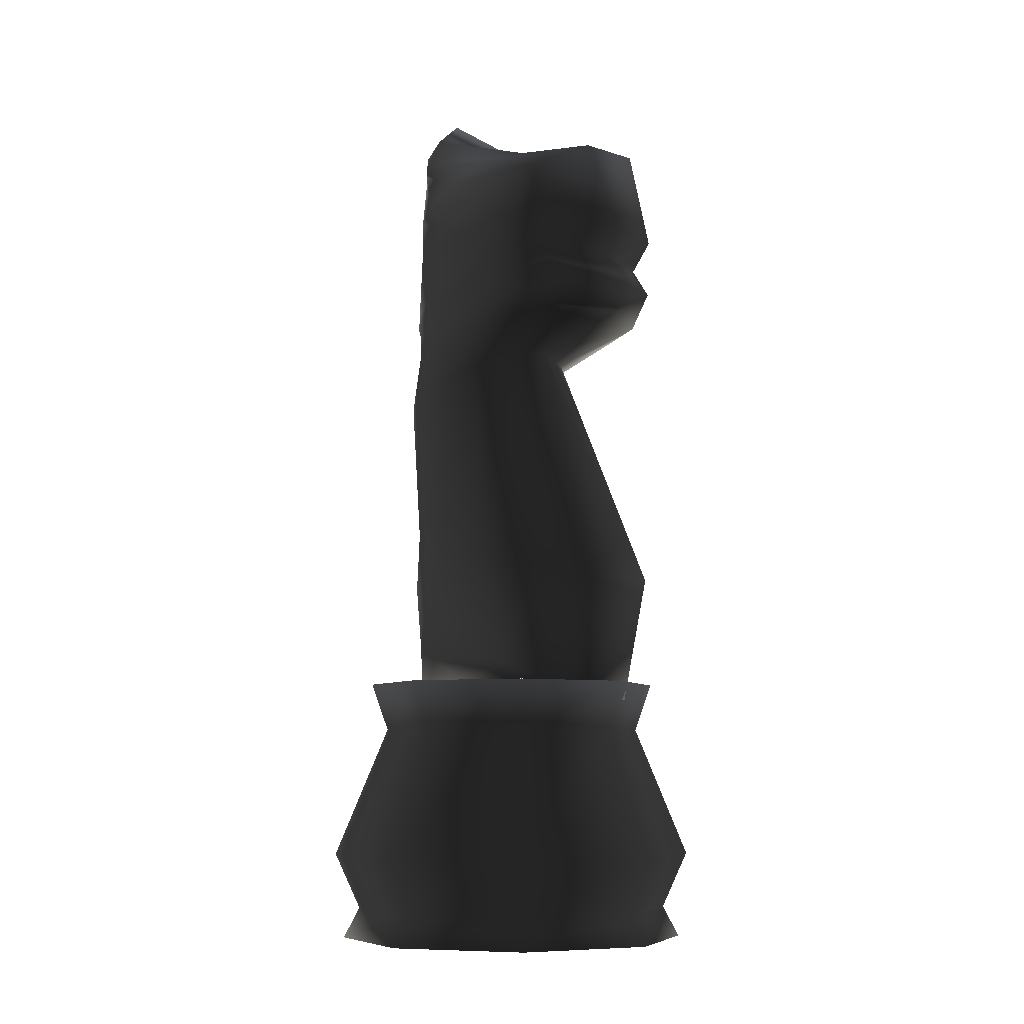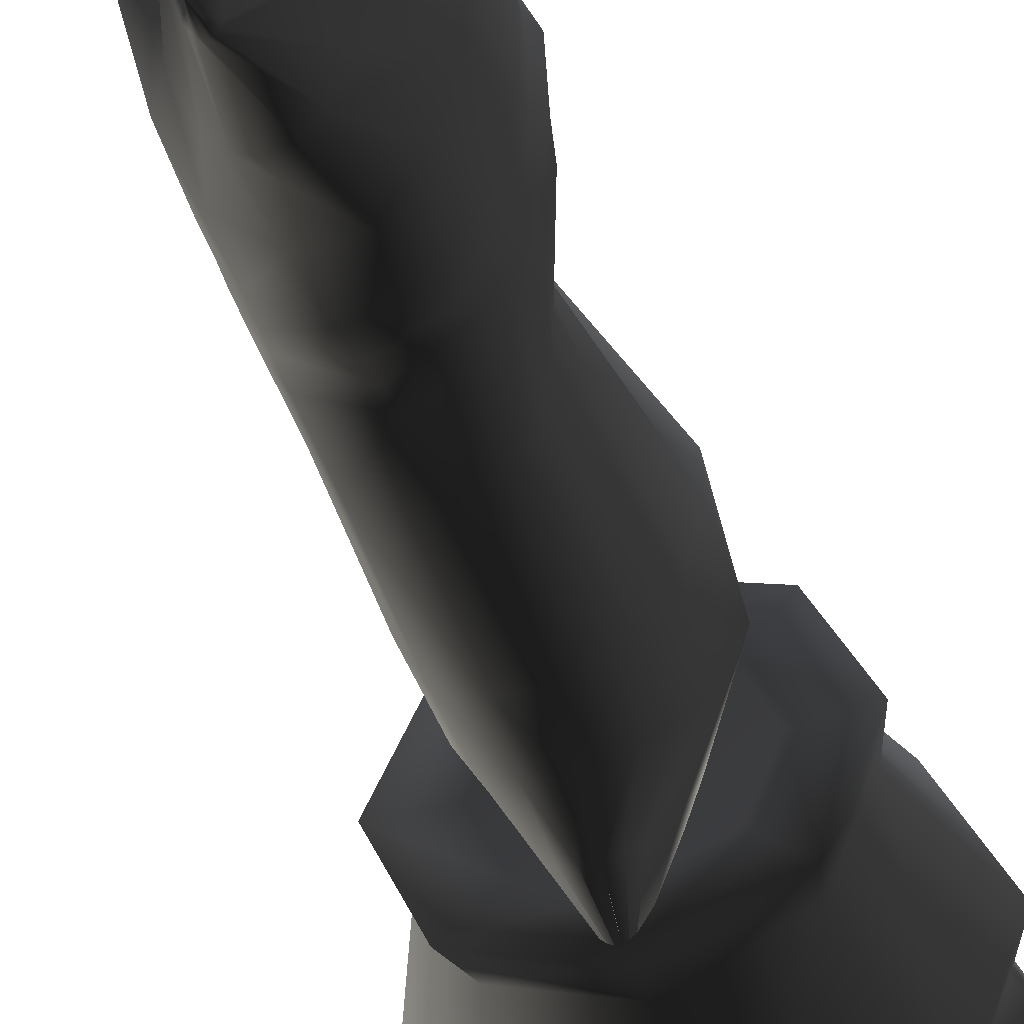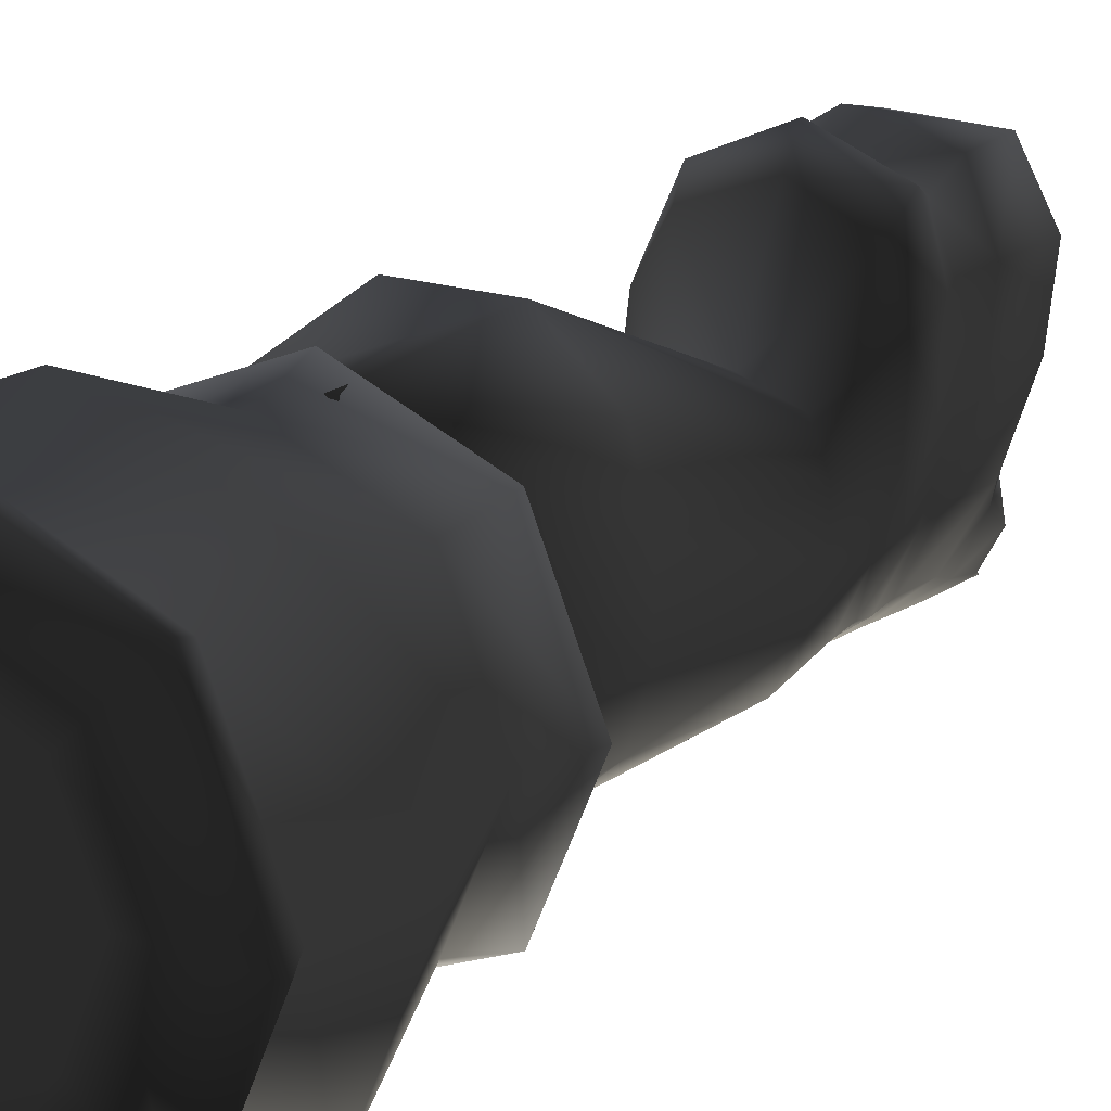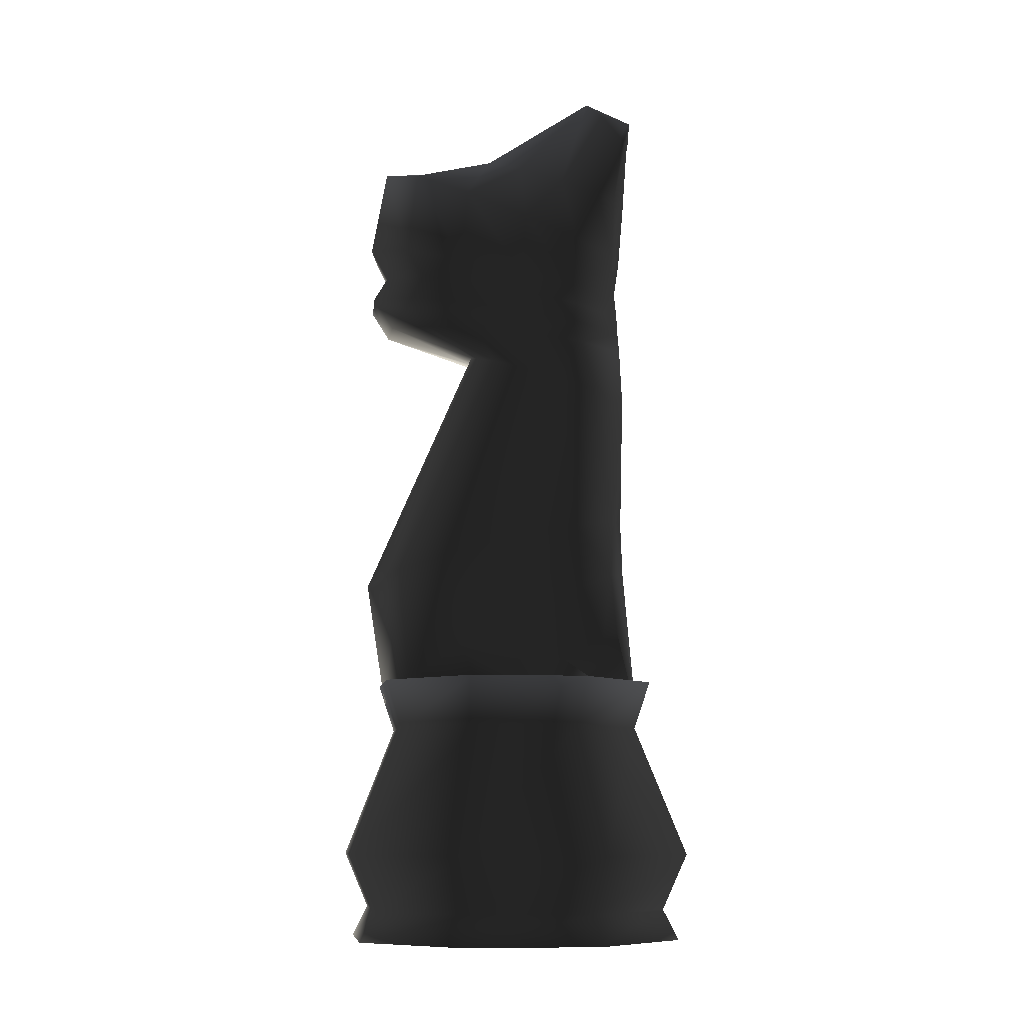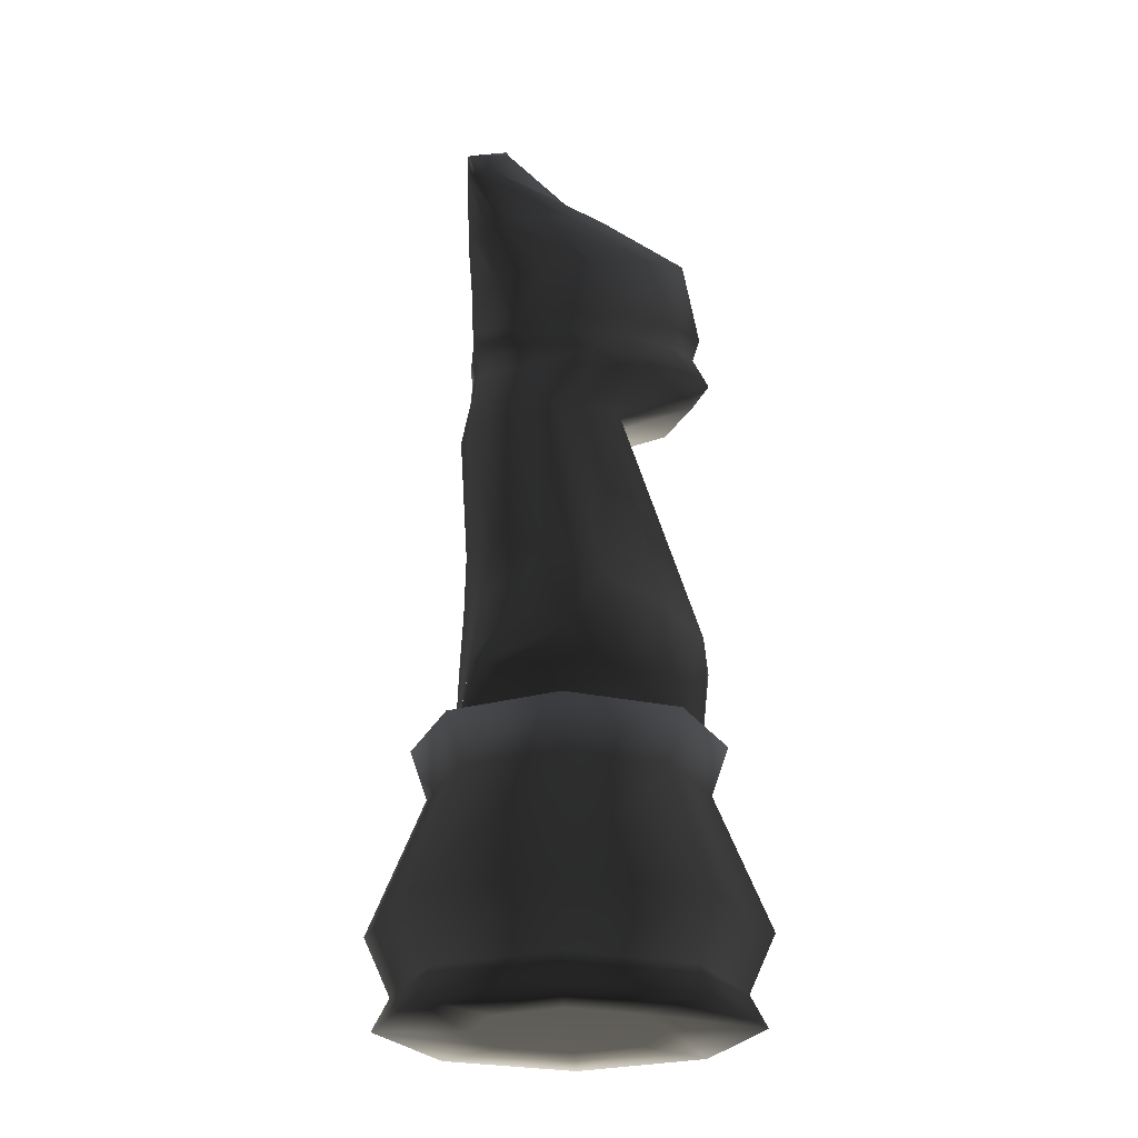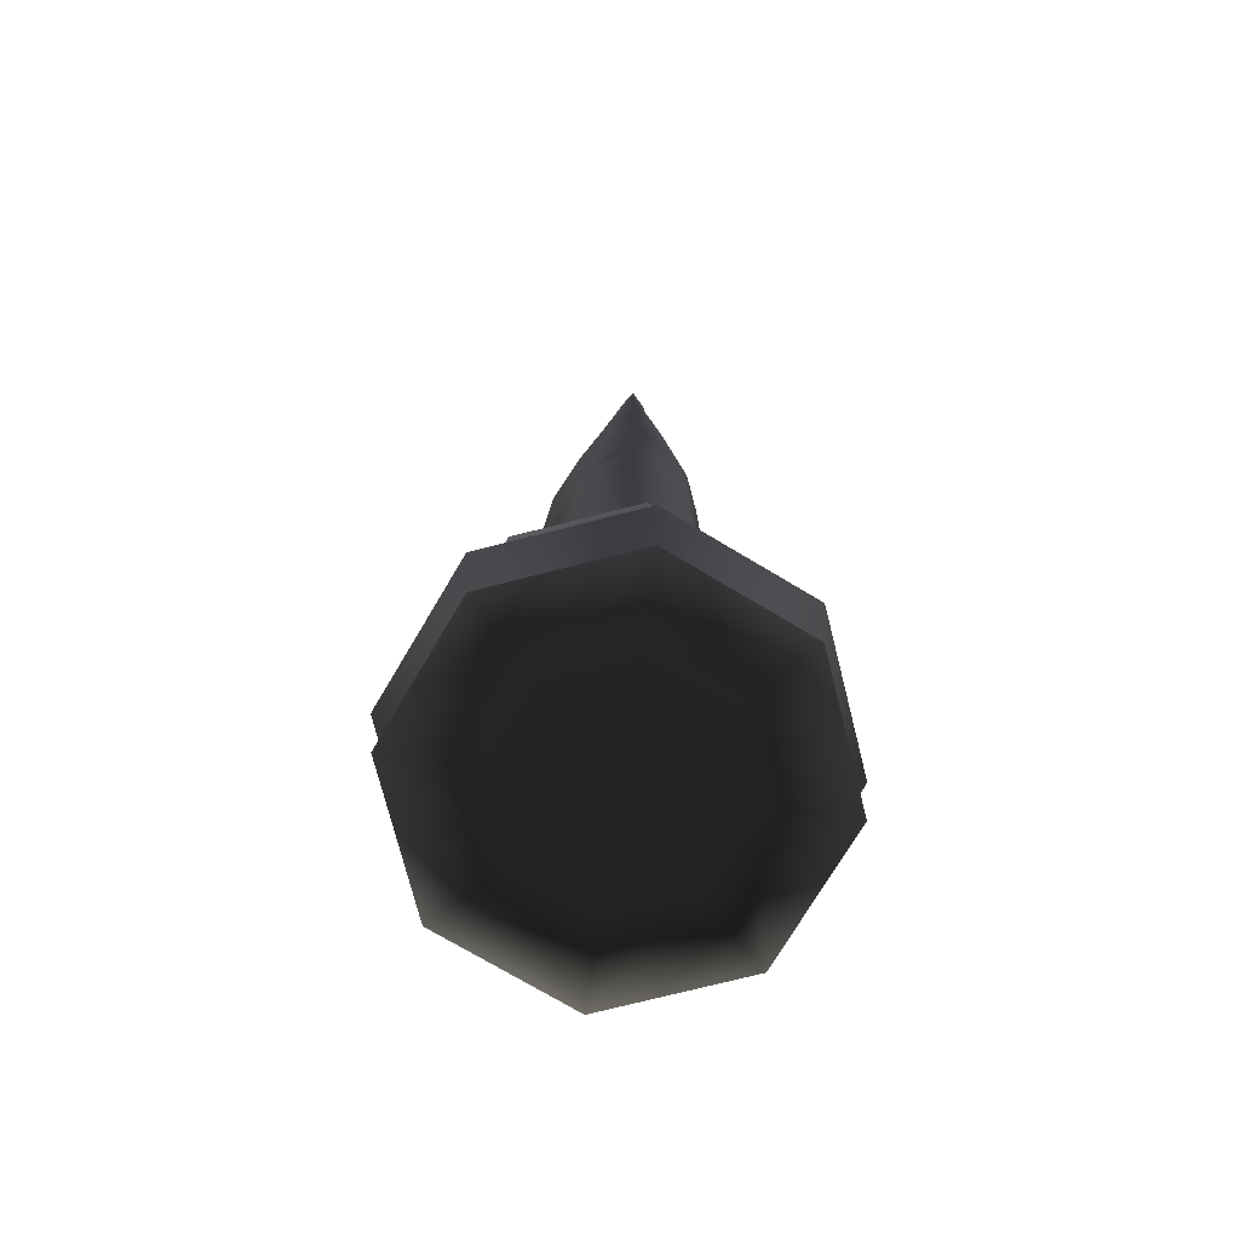
<metadata>
{"format":"obj","ext":"obj","renderer":"f3d","projection":"perspective","resolution":1024,"background":"white","views":[{"elev":-7.8,"azim":-48.7,"up":"+Y"},{"elev":-49.0,"azim":-162.0,"up":"+Z"},{"elev":19.3,"azim":32.9,"up":"+Z"},{"elev":-9.3,"azim":104.9,"up":"+Y"},{"elev":-25.1,"azim":-132.7,"up":"+Y"},{"elev":-74.9,"azim":171.7,"up":"+Y"}]}
</metadata>
<code>
v -250 119.1 0
v -237.2 3.452 0
v -215.7 44.14 0
v -200.8 357.8 0
v -178.3 293.6 0
v -176.8 119.1 -176.8
v -176.8 119.1 176.8
v -167.7 3.452 -167.7
v -167.7 3.452 167.7
v -152.6 44.14 -152.6
v -152.6 44.14 152.6
v -142 357.8 -142
v -142 357.8 142
v -126.1 293.6 -126.1
v -126.1 293.6 126.1
v -122.6 2.382 0
v -121.5 351.4 0
v -119.9 535.4 50.08
v -118.3 894.2 31.85
v -118 906.2 113.7
v -116.3 964.6 88.13
v -113.9 1051 43.78
v -113.6 932.2 82.59
v -112.7 863 23.42
v -112.6 946.9 2.567
v -111.6 514.6 134.5
v -111.5 917.6 2.745
v -109.3 383.2 84.17
v -108.7 871.7 97.42
v -108.2 429.1 -3.676
v -105.9 557.9 -40.37
v -104 1082 121.7
v -102.4 1019 -41.39
v -101.5 882.2 -50.26
v -100.1 853.8 -52.41
v -97.22 980.1 159.3
v -94.54 944.7 147.2
v -93.13 903.9 -73.86
v -92.96 916.3 180.2
v -91.67 930.6 -77.38
v -88.99 798 -52.78
v -87.02 472.8 -86.86
v -86.69 2.382 -86.69
v -86.69 2.382 86.69
v -85.93 351.4 -85.93
v -85.93 351.4 85.93
v -82.25 782.8 -103
v -82.23 813.5 -2.246
v -78.77 878.2 158.9
v -77.35 345.4 156.9
v -76.11 575.9 -113.1
v -75.49 993 -111.6
v -74.99 846 -113.8
v -70.44 872 -118.2
v -68.19 1101 -56.84
v -65.71 1122 1.645
v -63.73 362.3 -37.62
v -59.85 826.3 39.05
v -58.88 769.9 -144.7
v -55.95 892.2 -136.9
v -55.92 396.3 -102.4
v -55.49 498.6 201.7
v -54.05 1078 -116.9
v -53.85 500.4 -139.6
v -50.7 917.3 -140.7
v -45.66 1112 183.2
v -45.39 334.1 16.82
v -36.62 419.9 -147.5
v -34.12 1064 -151.5
v -29.88 976.3 -154.9
v -28.78 586.3 -154.9
v -25.26 1137 42.35
v -22.05 427.5 -162.3
v -18.67 1195 -132.1
v -15.84 956.3 193.3
v -15.03 994.8 213.5
v -14.3 1058 -165.8
v -13.31 511.5 -160.7
v -10.91 1163 -164.3
v -5.769 431 -169.3
v -5.505 1155 -172.3
v -4.86 923.4 219.9
v -2.975 838.9 -160.9
v -2.222 834.6 63.54
v -1.908 1152 -175.4
v 0 119.1 -250
v 0 3.452 -237.2
v 0 44.14 -215.7
v 0 357.8 -200.8
v 0 293.6 -178.3
v 0 2.382 -122.6
v 0 351.4 -121.5
v 0 -0.8305 0
v 0 350.3 0
v 0 351.4 121.5
v 0 2.382 122.6
v 0 293.6 178.3
v 0 357.8 200.8
v 0 44.14 215.7
v 0 3.452 237.2
v 0 119.1 250
v 1.874 1150 -177.3
v 2.01 865 -159.6
v 3.16 1220 -116
v 3.574 762.8 -166
v 5.238 1183 -179.9
v 5.623 320.4 -181.6
v 5.701 1149 -178.1
v 5.718 879.7 190.9
v 5.802 1183 -180.4
v 5.858 320.1 -181.7
v 6.084 320 -181.7
v 6.295 320 -181.8
v 6.334 1183 -180.8
v 6.484 320 -181.8
v 6.647 320.1 -181.9
v 6.716 320.3 -181.7
v 6.775 320.2 -181.9
v 6.825 1183 -181.1
v 6.841 320.4 -181.8
v 6.865 320.3 -181.9
v 6.904 320.4 -181.8
v 6.91 320.3 -181.9
v 7.037 1056 -169
v 7.271 1182 -181.3
v 7.663 1182 -181.4
v 7.994 1182 -181.5
v 8.26 1182 -181.5
v 8.451 1182 -181.4
v 8.514 1182 -181.2
v 8.562 1182 -181.4
v 8.585 1182 -181.3
v 9.436 1149 -177.8
v 9.903 887.4 -159.9
v 11 430.5 -168.6
v 12.94 1151 -176.4
v 13.5 913.1 -158.2
v 16.07 1154 -174.1
v 18.69 1158 -170.7
v 23.14 1193 -143.6
v 23.26 975.8 -156.3
v 24.75 586.2 -154.4
v 26.99 332.3 183.6
v 27.03 426 -160
v 27.64 1059 -161.3
v 29.24 507.6 -152.9
v 30.55 330.1 26.92
v 41.12 417.6 -143.8
v 45.26 1065 -142.9
v 46.25 1127 22.37
v 52.12 499.5 202.7
v 56.24 1119 178.8
v 57.09 829.8 45.8
v 61.24 389.6 -88.77
v 63.36 771.8 -136.2
v 64.35 1084 -92.08
v 64.46 356.9 -24.55
v 66.86 488.7 -116.3
v 68.06 1107 -30.66
v 70.68 993.7 -115.3
v 71.81 896.2 -115
v 71.82 842.6 -114.7
v 72.57 575.9 -111.7
v 73.42 871.9 -110.7
v 73.79 923.8 -110
v 75.42 954.6 168.4
v 82.27 993.7 192.1
v 82.37 817.1 5.389
v 82.64 784.9 -95.14
v 85.93 351.4 -85.93
v 85.93 351.4 85.93
v 86.69 2.382 -86.69
v 86.69 2.382 86.69
v 86.83 919.3 185.8
v 87.41 873.7 157.2
v 89.19 801.3 -44.1
v 97.03 451.2 -43.9
v 98.6 849 -53.84
v 99.33 909.7 -51.33
v 99.36 1024 -47.7
v 100.3 363.6 124.5
v 102 882.5 -44.6
v 103.2 940.1 -41.35
v 103.4 558.4 -38.58
v 107 1096 114.5
v 110.4 942.6 104.6
v 110.8 405 45.05
v 110.9 516.3 135.7
v 112.6 866 96.4
v 113.5 1062 36.06
v 113.7 857.4 21.97
v 113.9 926.6 27.92
v 117.1 908.9 118.6
v 117.9 979.5 125.5
v 118.5 895.9 37.87
v 118.6 536.6 51.88
v 119.9 960.4 43.78
v 121.5 351.4 0
v 122.6 2.382 0
v 126.1 293.6 -126.1
v 126.1 293.6 126.1
v 142 357.8 -142
v 142 357.8 142
v 152.6 44.14 -152.6
v 152.6 44.14 152.6
v 167.7 3.452 -167.7
v 167.7 3.452 167.7
v 176.8 119.1 -176.8
v 176.8 119.1 176.8
v 178.3 293.6 0
v 200.8 357.8 0
v 215.7 44.14 0
v 237.2 3.452 0
v 250 119.1 0
g default
f 94 198 171
f 94 171 95
f 94 95 46
f 94 46 17
f 94 17 45
f 94 45 92
f 94 92 170
f 94 170 198
f 198 211 203 171
f 171 203 98 95
f 95 98 13 46
f 46 13 4 17
f 17 4 12 45
f 45 12 89 92
f 92 89 202 170
f 170 202 211 198
f 211 210 201 203
f 203 201 97 98
f 98 97 15 13
f 13 15 5 4
f 4 5 14 12
f 12 14 90 89
f 89 90 200 202
f 202 200 210 211
f 210 214 209 201
f 201 209 101 97
f 97 101 7 15
f 15 7 1 5
f 5 1 6 14
f 14 6 86 90
f 90 86 208 200
f 200 208 214 210
f 214 212 205 209
f 209 205 99 101
f 101 99 11 7
f 7 11 3 1
f 1 3 10 6
f 6 10 88 86
f 86 88 204 208
f 208 204 212 214
f 212 213 207 205
f 205 207 100 99
f 99 100 9 11
f 11 9 2 3
f 3 2 8 10
f 10 8 87 88
f 88 87 206 204
f 204 206 213 212
f 213 199 173 207
f 207 173 96 100
f 100 96 44 9
f 9 44 16 2
f 2 16 43 8
f 8 43 91 87
f 87 91 172 206
f 206 172 199 213
f 199 93 173
f 173 93 96
f 96 93 44
f 44 93 16
f 16 93 43
f 43 93 91
f 91 93 172
f 172 93 199
f 127 128 129
f 127 129 131
f 127 131 132
f 127 132 130
f 127 130 130
f 127 130 106
f 127 106 110
f 127 110 114
f 127 114 119
f 127 119 125
f 127 125 126
f 106 130 139
f 106 139 140
f 104 110 106
f 104 106 140
f 74 114 110
f 74 110 104
f 79 119 114
f 79 114 74
f 81 125 119
f 81 119 79
f 85 126 125
f 85 125 81
f 85 102 127
f 85 127 126
f 102 108 128
f 102 128 127
f 128 108 133
f 128 133 129
f 129 133 136
f 129 136 131
f 132 131 136
f 132 136 138
f 130 132 138
f 130 138 139
f 140 139 149
f 140 149 156
f 104 140 156
f 104 156 159
f 150 74 104
f 150 104 159
f 72 79 74
f 72 74 150
f 56 81 79
f 56 79 72
f 55 85 81
f 55 81 56
f 63 102 85
f 63 85 55
f 69 108 102
f 69 102 63
f 133 108 69
f 133 69 77
f 77 124 136
f 77 136 133
f 136 124 145
f 136 145 138
f 139 138 145
f 139 145 149
f 156 149 160
f 156 160 180
f 159 156 180
f 159 180 190
f 150 159 190
f 150 190 185
f 72 150 185
f 72 185 152
f 66 56 72
f 66 72 152
f 32 55 56
f 32 56 66
f 22 63 55
f 22 55 32
f 33 69 63
f 33 63 22
f 52 77 69
f 52 69 33
f 70 124 77
f 70 77 52
f 70 141 145
f 70 145 124
f 149 145 141
f 149 141 160
f 180 160 165
f 180 165 183
f 190 180 183
f 190 183 197
f 185 190 197
f 185 197 194
f 152 185 194
f 152 194 167
f 152 167 76
f 152 76 66
f 76 36 32
f 76 32 66
f 21 22 32
f 21 32 36
f 25 33 22
f 25 22 21
f 40 52 33
f 40 33 25
f 65 70 52
f 65 52 40
f 65 137 141
f 65 141 70
f 141 137 165
f 141 165 160
f 165 161 179
f 165 179 183
f 183 179 192
f 183 192 197
f 197 192 186
f 197 186 194
f 194 186 166
f 194 166 167
f 167 166 75
f 167 75 76
f 75 37 36
f 75 36 76
f 37 23 21
f 37 21 36
f 27 25 21
f 27 21 23
f 38 40 25
f 38 25 27
f 60 65 40
f 60 40 38
f 60 134 137
f 60 137 65
f 137 134 161
f 137 161 165
f 179 161 164
f 179 164 182
f 192 179 182
f 192 182 195
f 186 192 195
f 186 195 193
f 166 186 193
f 166 193 174
f 166 174 82
f 166 82 75
f 82 39 37
f 82 37 75
f 20 23 37
f 20 37 39
f 19 27 23
f 19 23 20
f 34 38 27
f 34 27 19
f 54 60 38
f 54 38 34
f 54 103 134
f 54 134 60
f 161 134 103
f 161 103 164
f 164 162 178
f 164 178 182
f 182 178 191
f 182 191 195
f 195 191 189
f 195 189 193
f 193 189 175
f 193 175 174
f 174 175 109
f 174 109 82
f 109 49 39
f 109 39 82
f 49 29 20
f 49 20 39
f 29 24 19
f 29 19 20
f 24 35 34
f 24 34 19
f 53 54 34
f 53 34 35
f 53 83 103
f 53 103 54
f 103 83 162
f 103 162 164
f 162 155 169
f 162 169 178
f 178 169 176
f 178 176 191
f 191 176 168
f 191 168 189
f 189 168 153
f 189 153 175
f 175 153 84
f 175 84 109
f 84 58 49
f 84 49 109
f 58 48 29
f 58 29 49
f 48 41 24
f 48 24 29
f 41 47 35
f 41 35 24
f 47 59 53
f 47 53 35
f 59 105 83
f 59 83 53
f 83 105 155
f 83 155 162
f 169 155 163
f 169 163 184
f 176 169 184
f 176 184 196
f 168 176 196
f 168 196 188
f 153 168 188
f 153 188 151
f 151 62 84
f 151 84 153
f 26 58 84
f 26 84 62
f 18 48 58
f 18 58 26
f 31 41 48
f 31 48 18
f 31 51 47
f 31 47 41
f 51 71 59
f 51 59 47
f 71 142 105
f 71 105 59
f 155 105 142
f 155 142 163
f 163 158 177
f 163 177 184
f 184 177 187
f 184 187 196
f 196 187 181
f 196 181 188
f 188 181 143
f 188 143 151
f 151 143 50
f 151 50 62
f 50 28 26
f 50 26 62
f 28 30 18
f 28 18 26
f 30 42 31
f 30 31 18
f 42 64 51
f 42 51 31
f 51 64 78
f 51 78 71
f 78 146 142
f 78 142 71
f 163 142 146
f 163 146 158
f 158 148 154
f 158 154 177
f 177 154 157
f 177 157 187
f 187 157 147
f 187 147 181
f 147 67 143
f 147 143 181
f 67 57 50
f 67 50 143
f 57 61 28
f 57 28 50
f 61 68 30
f 61 30 28
f 68 73 42
f 68 42 30
f 73 80 64
f 73 64 42
f 80 135 78
f 80 78 64
f 135 144 146
f 135 146 78
f 146 144 148
f 146 148 158
f 107 117 154
f 107 154 148
f 117 120 157
f 117 157 154
f 120 122 147
f 120 147 157
f 122 123 67
f 122 67 147
f 123 121 57
f 123 57 67
f 57 121 118
f 57 118 61
f 118 116 68
f 118 68 61
f 116 115 73
f 116 73 68
f 115 113 80
f 115 80 73
f 80 113 112
f 80 112 135
f 135 112 111
f 135 111 144
f 144 111 107
f 144 107 148
f 112 113 115
f 112 115 116
f 112 116 118
f 112 118 121
f 112 121 123
f 123 122 120
f 123 120 117
f 117 107 107
f 117 107 111
f 117 111 112
f 117 112 123

</code>
